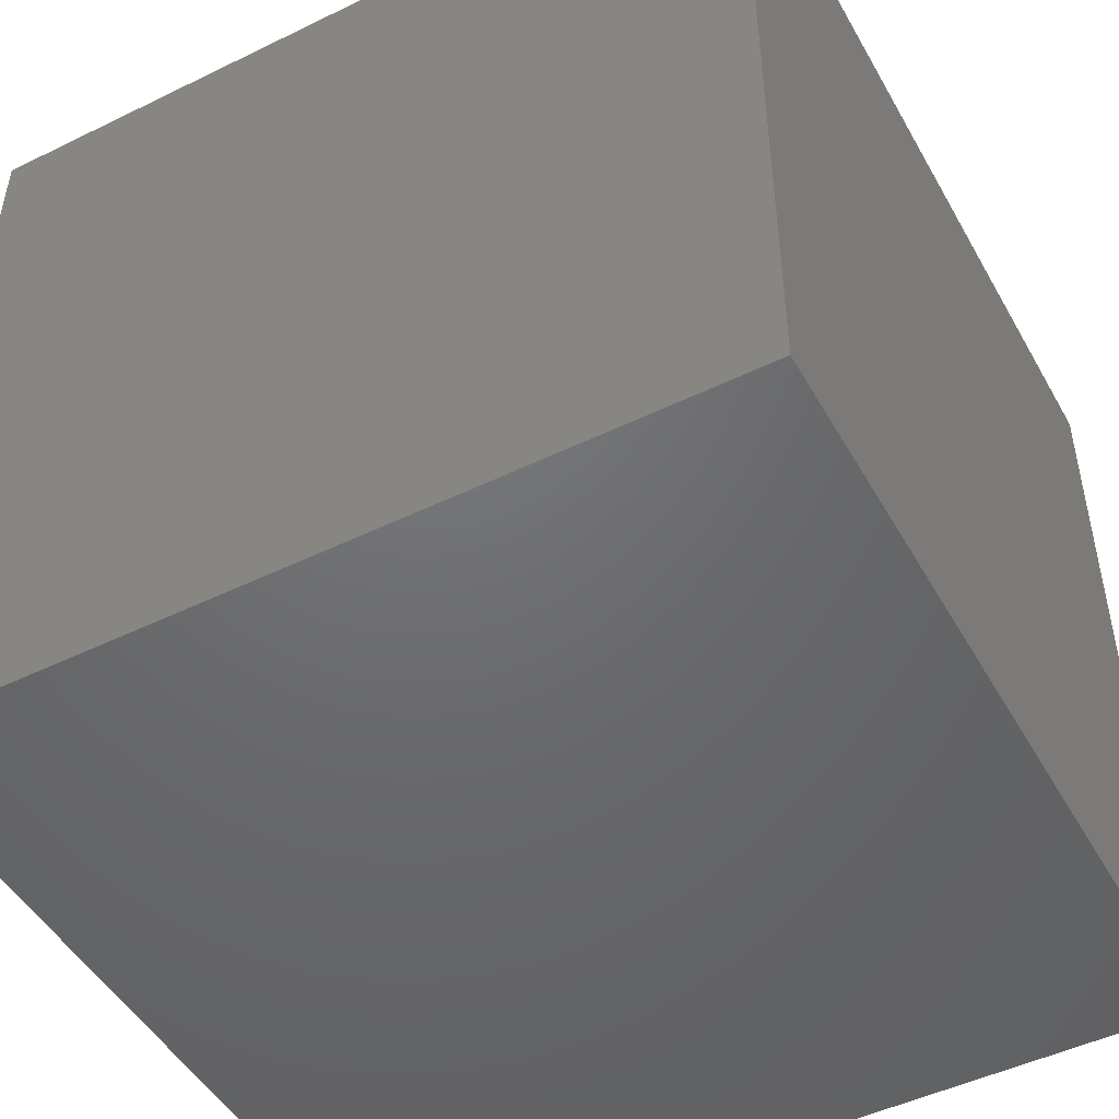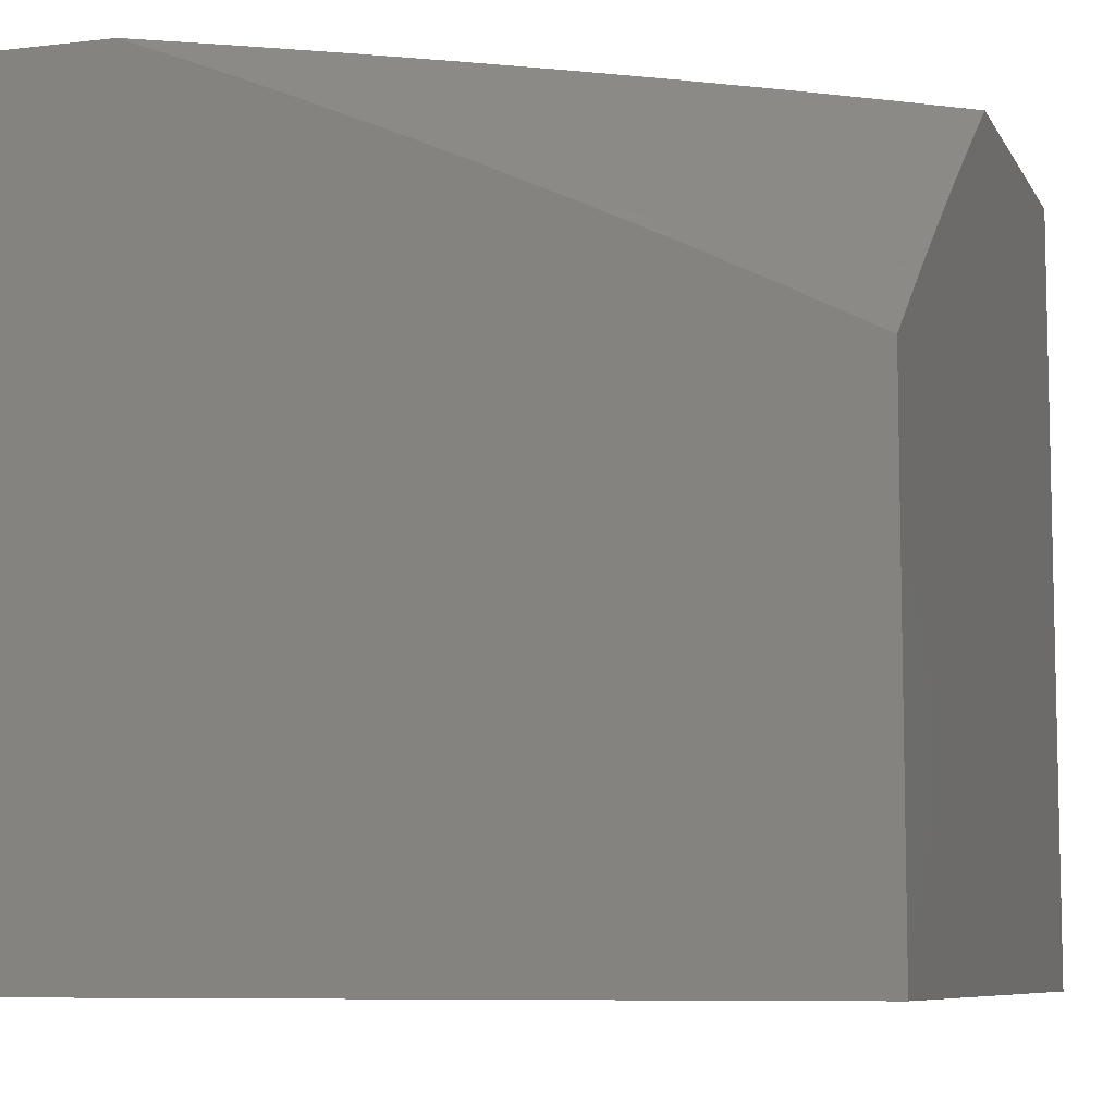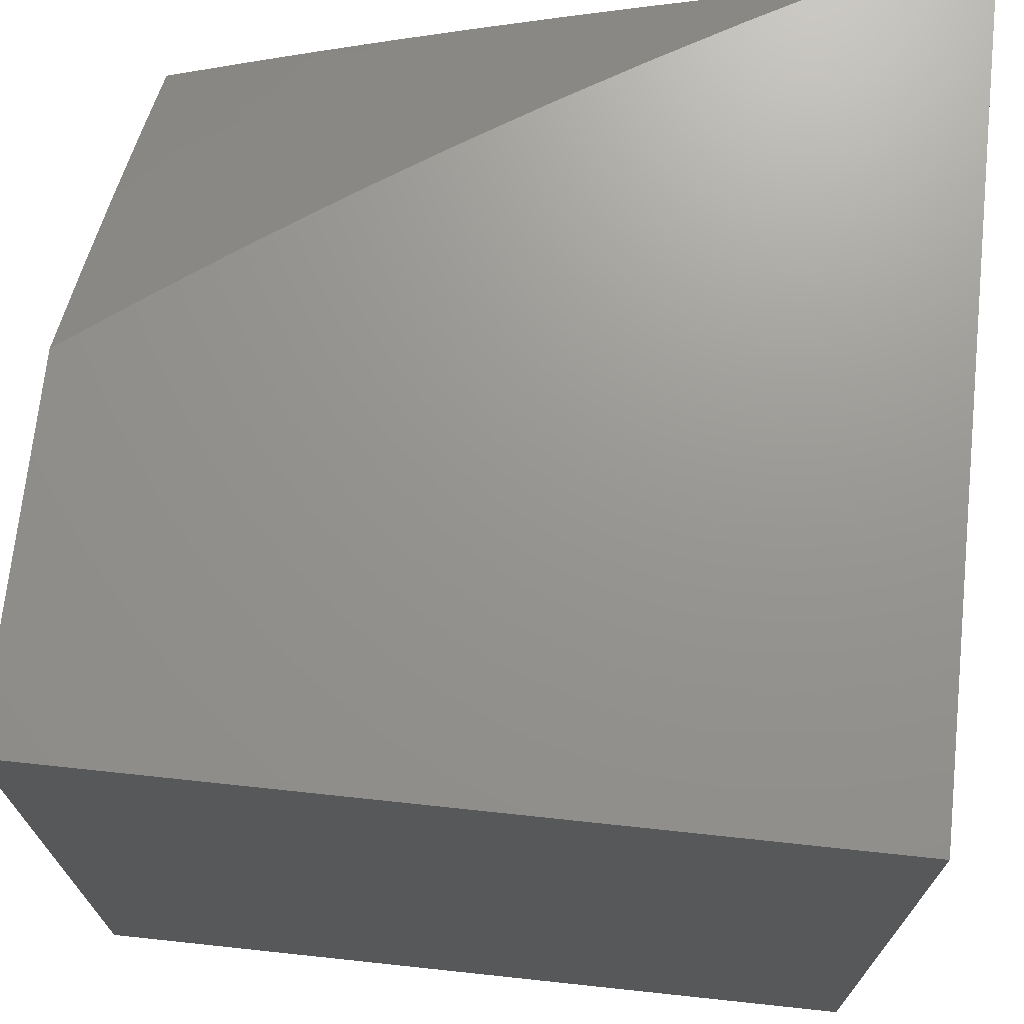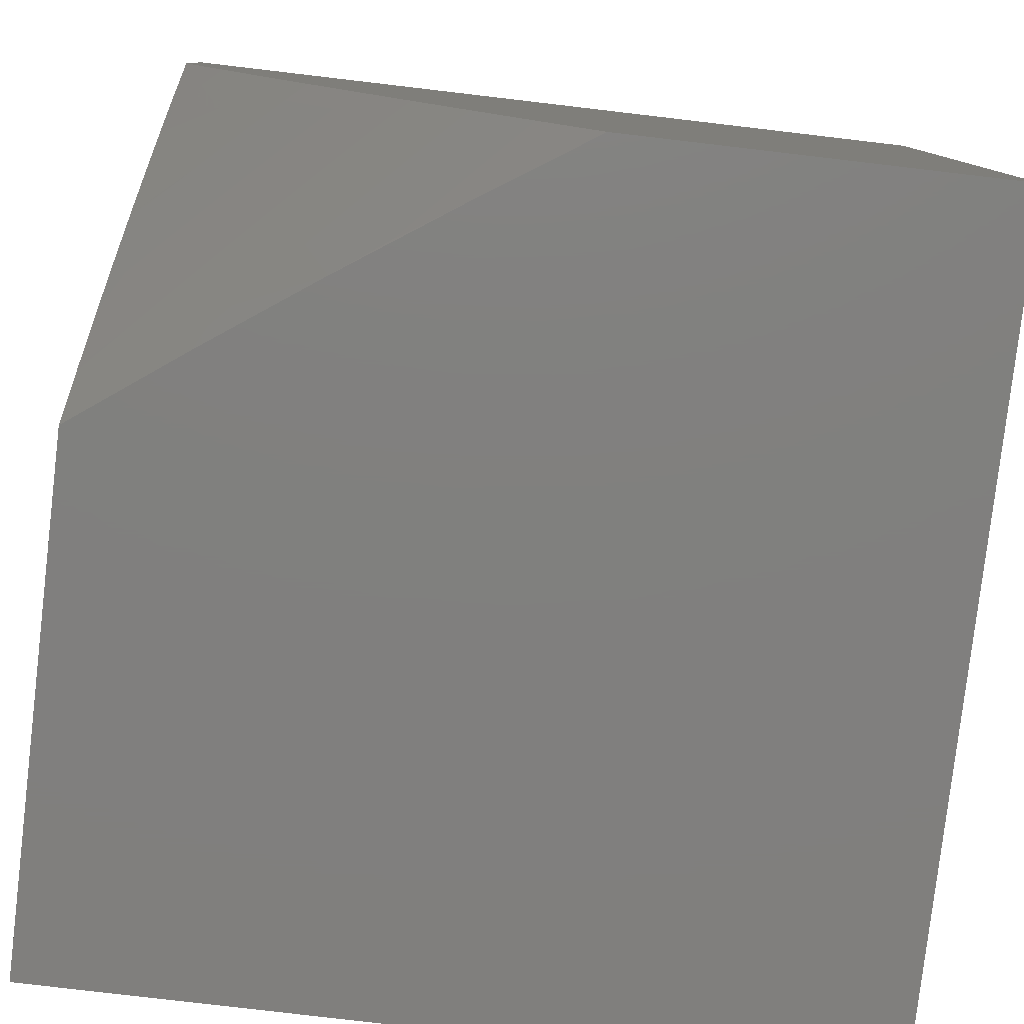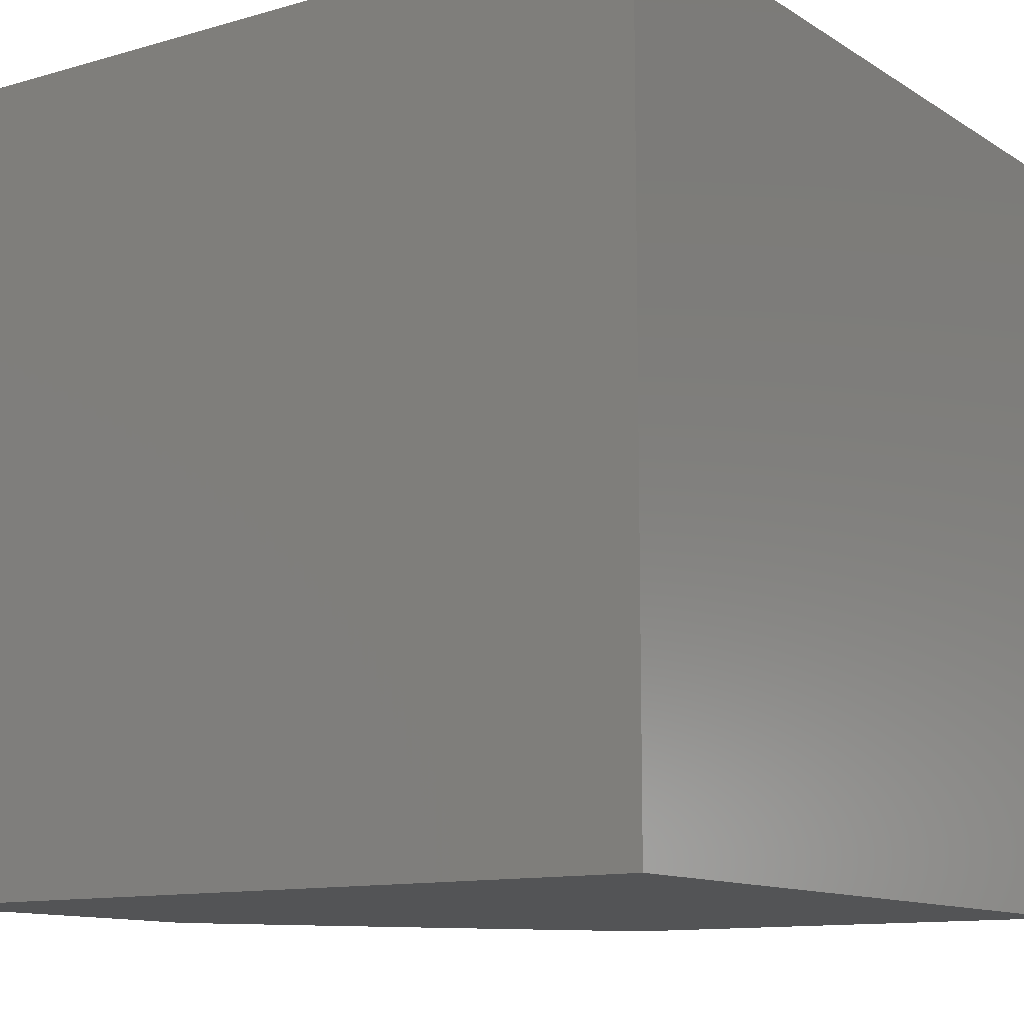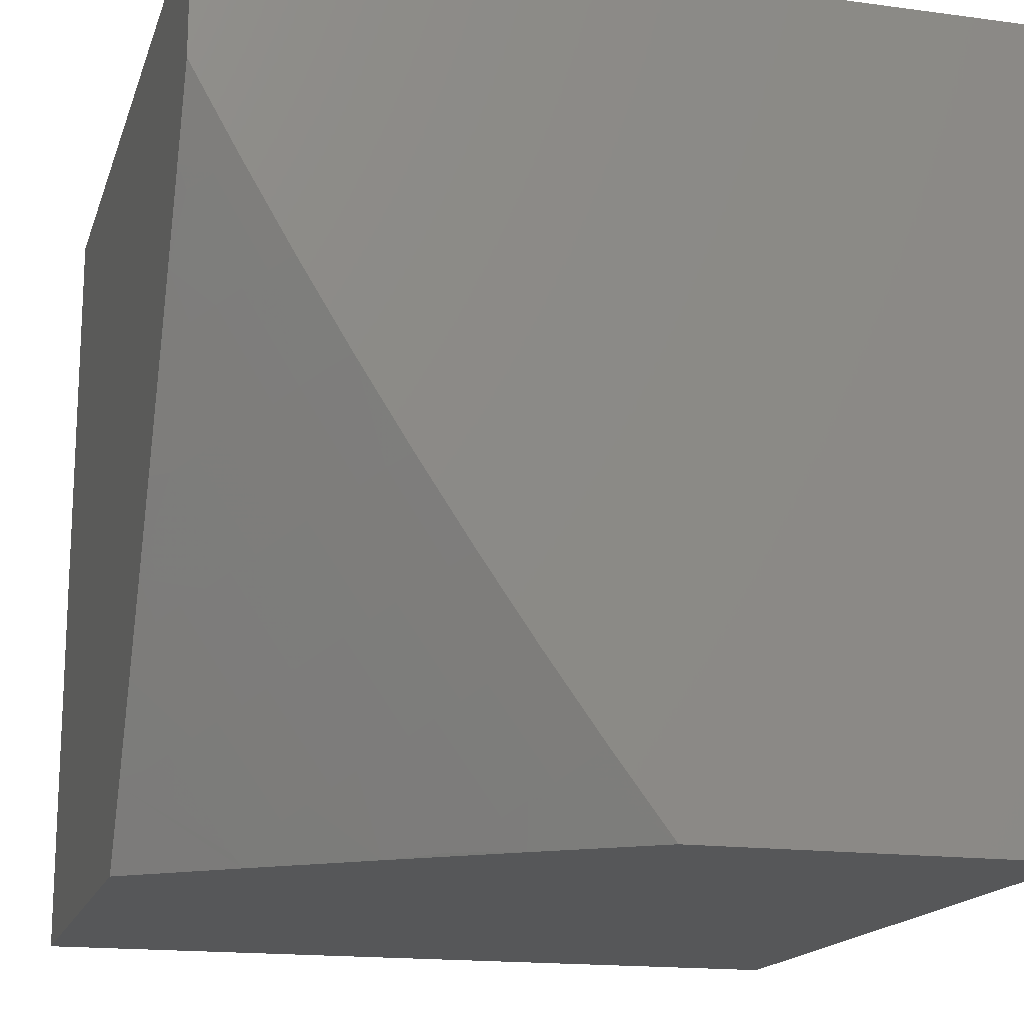
<metadata>
{"format":"stl","ext":"stl","renderer":"f3d","projection":"perspective","resolution":1024,"background":"white","views":[{"elev":-48.6,"azim":118.5,"up":"+Z"},{"elev":-8.0,"azim":-72.1,"up":"+Z"},{"elev":70.6,"azim":96.1,"up":"+Z"},{"elev":-79.9,"azim":-6.7,"up":"+Y"},{"elev":-11.7,"azim":124.7,"up":"+Y"},{"elev":-16.6,"azim":-15.4,"up":"+Y"}]}
</metadata>
<code>
# stl→obj: 83 verts, 162 faces
v -5.533 -3.901 9
v -5.556 -3.917 8.977
v -5.458 -4 9
v -5.578 -3.933 8.955
v -5.601 -3.949 8.932
v -5.652 -3.831 8.955
v -5.675 -3.847 8.932
v -5.747 -3.743 8.932
v -5.77 -3.758 8.909
v -5.84 -3.654 8.909
v -5.863 -3.668 8.886
v -5.931 -3.562 8.886
v -5.955 -3.577 8.862
v -6 -3.592 8.823
v -5.979 -3.591 8.839
v -6 -3.695 8.776
v -5.91 -3.698 8.839
v -5.933 -3.712 8.816
v -5.839 -3.803 8.839
v -5.862 -3.818 8.816
v -5.766 -3.909 8.839
v -5.789 -3.924 8.816
v -5.732 -4 8.817
v -5.811 -3.939 8.792
v -5.834 -3.955 8.769
v -5.908 -3.848 8.769
v -5.931 -3.863 8.745
v -6 -3.797 8.727
v -5.953 -3.878 8.721
v -6 -3.899 8.677
v -5.976 -3.893 8.697
v -5.999 -3.907 8.673
v -5.879 -3.985 8.721
v -5.867 -4 8.722
v -5.856 -3.97 8.745
v -5.605 -3.801 9
v -5.629 -3.815 8.977
v -5.676 -3.7 9
v -5.7 -3.713 8.977
v -5.724 -3.728 8.955
v -5.793 -3.624 8.955
v -5.817 -3.639 8.932
v -5.884 -3.534 8.932
v -5.908 -3.548 8.909
v -5.973 -3.442 8.909
v -5.997 -3.455 8.886
v -6 -3.384 8.914
v -6 -3.488 8.869
v -5.745 -3.597 9
v -5.77 -3.61 8.977
v -5.86 -3.52 8.955
v -5.949 -3.428 8.932
v -5.811 -3.493 9
v -5.836 -3.505 8.977
v -5.925 -3.414 8.955
v -5.876 -3.388 9
v -5.901 -3.4 8.977
v -5.964 -3.294 8.977
v -5.988 -3.307 8.955
v -6 -3.279 8.958
v -5.939 -3.281 9
v -6 -3.174 9
v -5.98 -3.741 8.769
v -5.956 -3.727 8.792
v -6 -4 8.625
v -5.669 -3.996 8.862
v -5.596 -4 8.91
v -5.646 -3.98 8.886
v -5.624 -3.965 8.909
v -5.698 -3.862 8.909
v -5.721 -3.878 8.886
v -5.793 -3.773 8.886
v -5.744 -3.893 8.862
v -5.816 -3.789 8.862
v -5.887 -3.683 8.862
v -5.885 -3.833 8.792
v -6 -4 8
v -6 -3 8
v -6 -3 9
v -5 -3 9
v -5 -4 9
v -5 -4 8
v -5 -3 8
f 1 2 3
f 3 2 4
f 3 4 5
f 5 4 6
f 5 6 7
f 7 6 8
f 7 8 9
f 9 8 10
f 9 10 11
f 11 10 12
f 11 12 13
f 13 12 14
f 13 14 15
f 15 14 16
f 15 16 17
f 17 16 18
f 17 18 19
f 19 18 20
f 19 20 21
f 21 20 22
f 21 22 23
f 23 22 24
f 23 24 25
f 25 24 26
f 25 26 27
f 27 26 28
f 27 28 29
f 29 28 30
f 29 30 31
f 31 30 32
f 31 32 33
f 33 32 34
f 33 34 35
f 35 34 23
f 35 23 25
f 1 36 2
f 2 36 37
f 2 37 4
f 4 37 6
f 36 38 37
f 37 38 39
f 37 39 40
f 40 39 41
f 40 41 42
f 42 41 43
f 42 43 44
f 44 43 45
f 44 45 46
f 46 45 47
f 46 47 48
f 38 49 39
f 39 49 50
f 39 50 41
f 41 50 51
f 41 51 43
f 43 51 52
f 43 52 45
f 45 52 47
f 49 53 50
f 50 53 54
f 50 54 51
f 51 54 55
f 51 55 52
f 52 55 47
f 53 56 54
f 54 56 57
f 54 57 55
f 55 57 58
f 55 58 59
f 59 58 60
f 59 60 47
f 56 61 57
f 57 61 58
f 61 62 58
f 58 62 60
f 46 48 12
f 12 48 14
f 28 63 16
f 16 63 64
f 16 64 18
f 18 64 20
f 30 65 32
f 32 65 34
f 21 23 66
f 66 23 67
f 66 67 68
f 68 67 69
f 68 69 70
f 70 69 7
f 70 7 9
f 69 67 5
f 5 67 3
f 7 69 5
f 66 68 71
f 71 68 70
f 71 70 72
f 72 70 9
f 72 9 11
f 8 6 40
f 40 6 37
f 21 66 73
f 73 66 71
f 73 71 74
f 74 71 72
f 74 72 75
f 75 72 11
f 75 11 13
f 19 21 73
f 19 73 74
f 24 22 76
f 76 22 20
f 76 20 64
f 25 27 35
f 35 27 29
f 35 29 33
f 33 29 31
f 10 8 42
f 42 8 40
f 17 19 74
f 17 74 75
f 24 76 26
f 26 76 63
f 26 63 28
f 63 76 64
f 12 10 44
f 44 10 42
f 15 17 75
f 15 75 13
f 46 12 44
f 59 47 55
f 65 30 77
f 77 30 28
f 77 28 16
f 77 16 78
f 78 16 14
f 78 14 48
f 48 47 78
f 78 47 60
f 78 60 79
f 79 60 62
f 62 61 79
f 79 61 80
f 80 61 56
f 80 56 53
f 53 49 80
f 80 49 38
f 80 38 36
f 80 36 81
f 81 36 1
f 81 1 3
f 82 77 83
f 83 77 78
f 81 3 82
f 82 3 67
f 82 67 23
f 23 34 82
f 82 34 77
f 77 34 65
f 80 83 79
f 79 83 78
f 81 82 80
f 80 82 83

</code>
